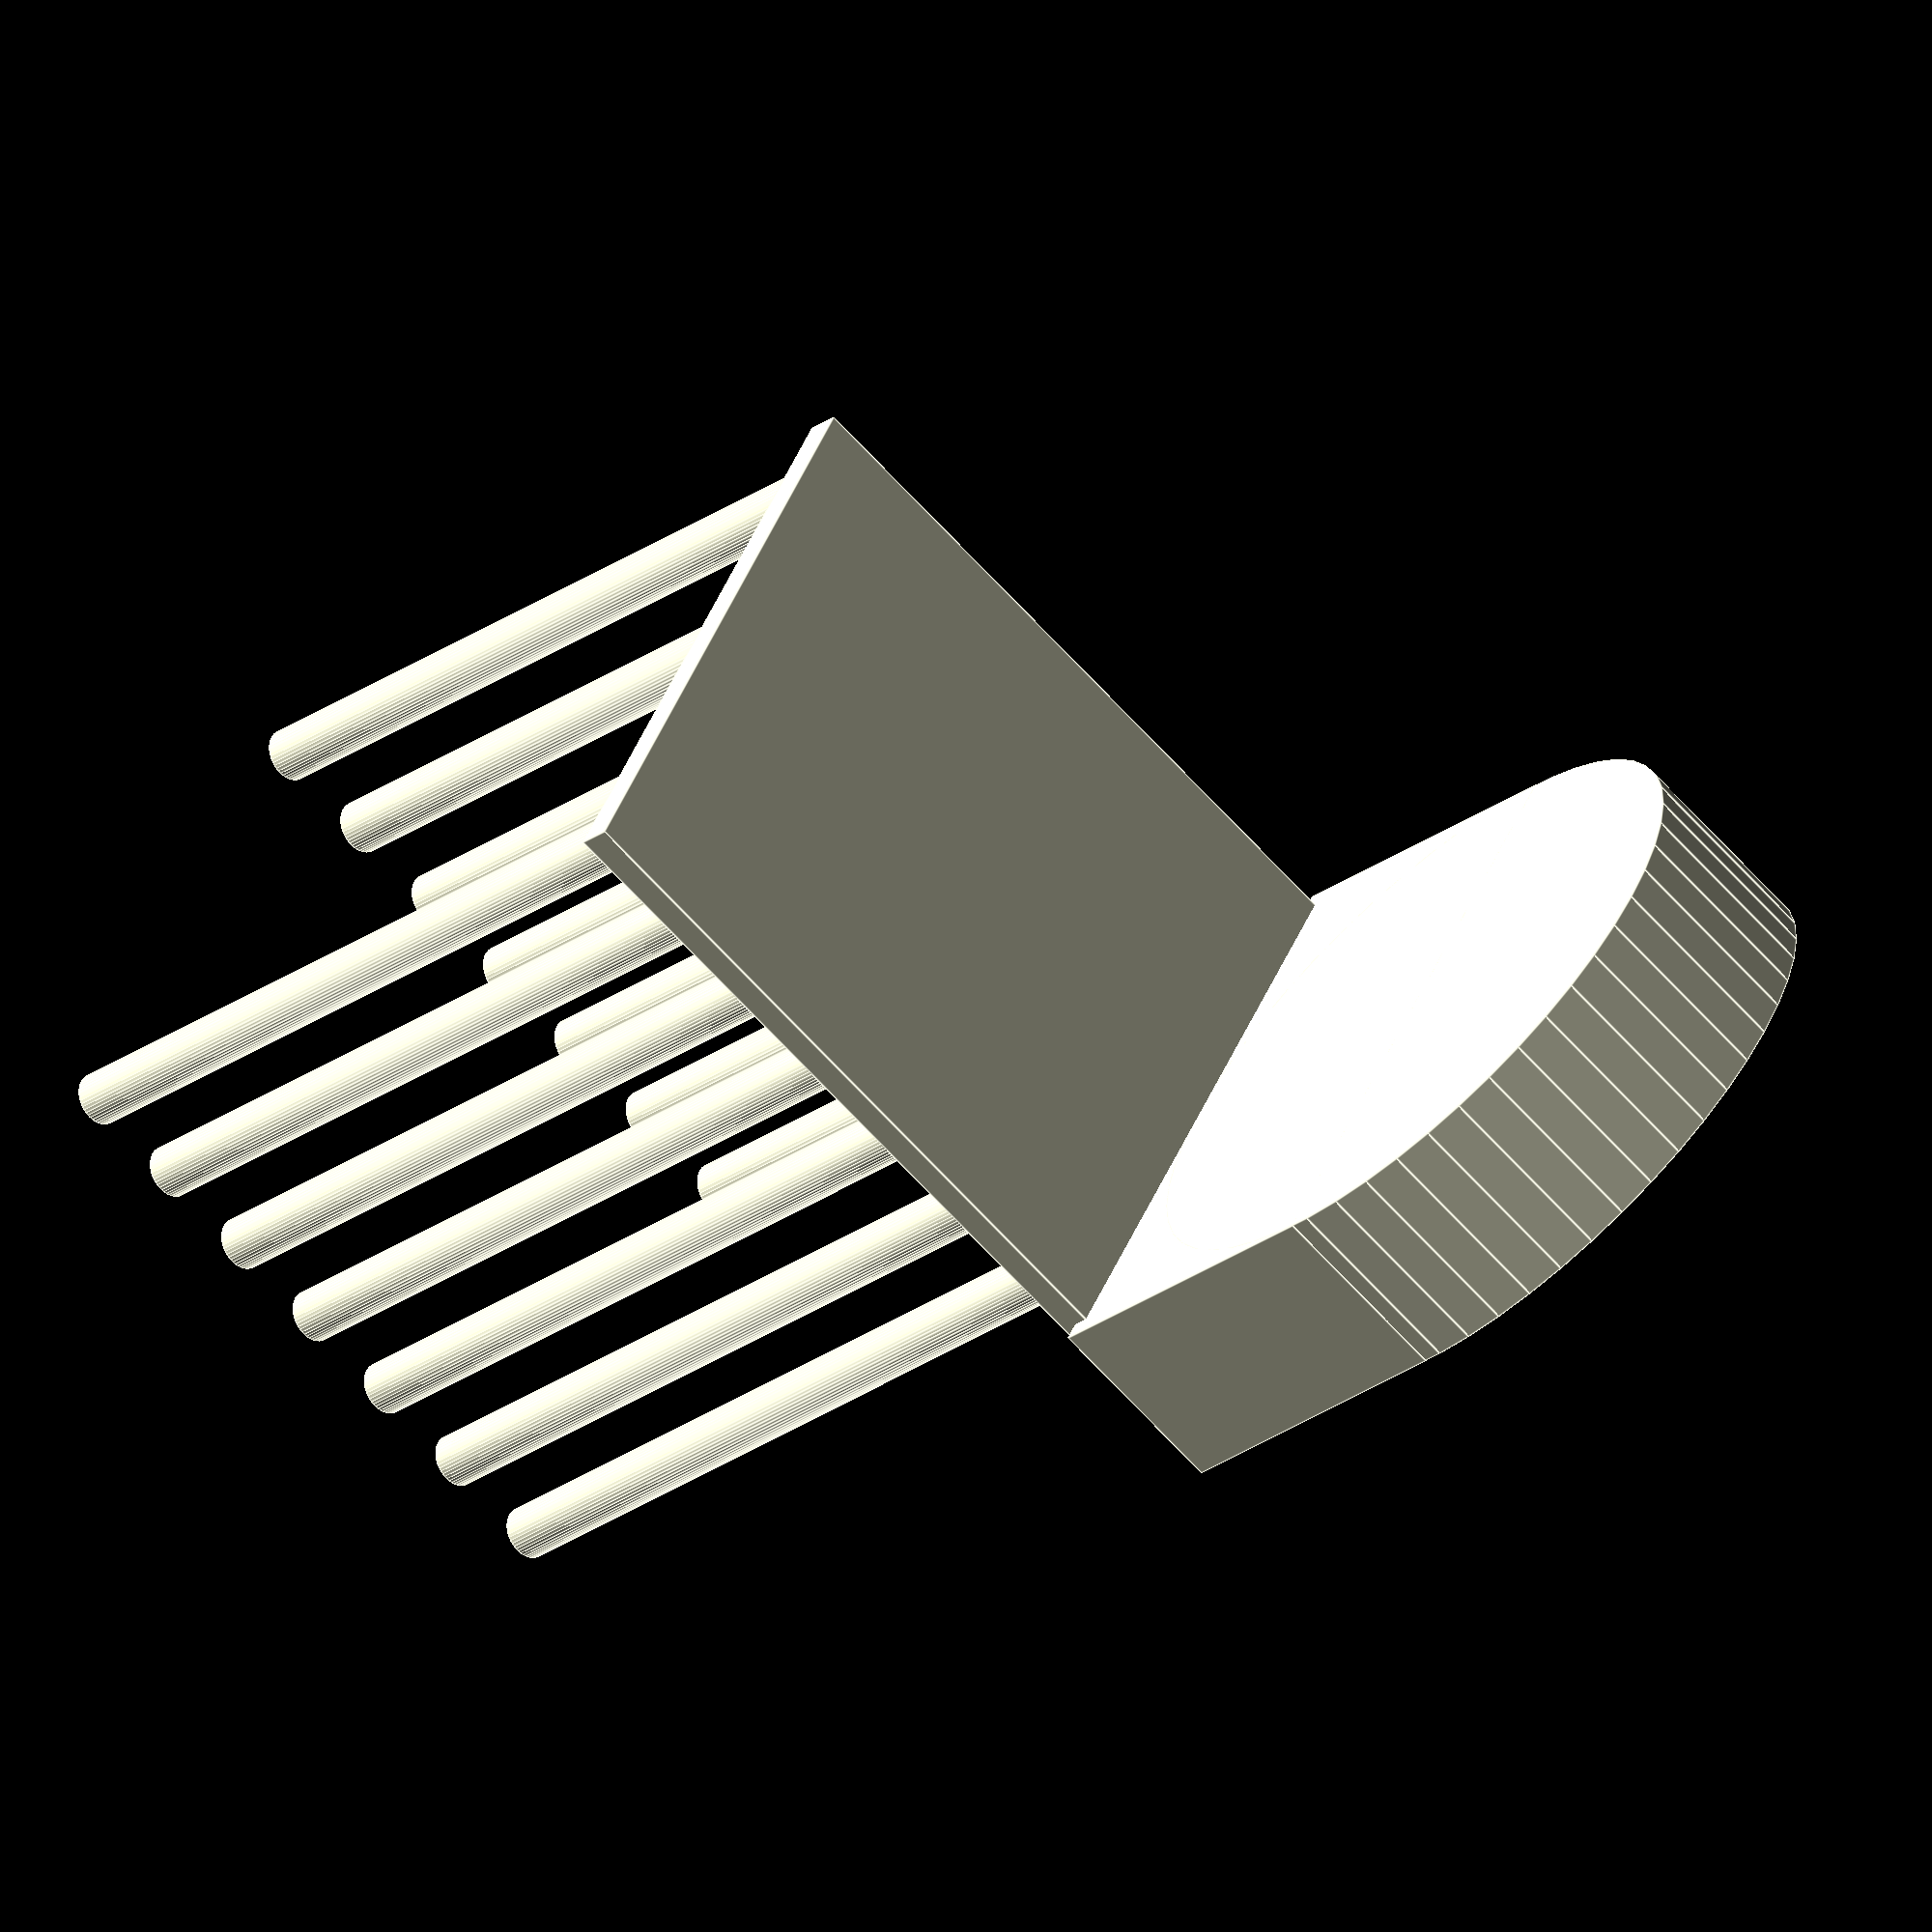
<openscad>
$fn = 50;
module dcmotor(){
    
  bottomplate();
  translate([24.6,0,0]){ 
   topplate();
  }
}
module bottomplate(){
    cube([49.2, 37.6, 2], center = true);
    for(i=[0:6]){
        translate([16.2-(6.4*i),15.6,-25]){
            cylinder(50, d=3.2, center = true);
        }
    }
    for(i=[0:6]){
        translate([16.2-(6.4*i),-15.6,-25]){
            cylinder(50, d=3.2, center = true);
        }
    }   
}
module topplate(){

        translate([0,0,10.4]){
            cube([12,40,20.8], center = true);
            
        }
        translate([0,0,20.8]){
            rotate([0,90,0]){
                cylinder(12,d=40,center = true);
            }
        }
    
   
}
dcmotor();
</openscad>
<views>
elev=25.2 azim=28.7 roll=319.6 proj=o view=edges
</views>
